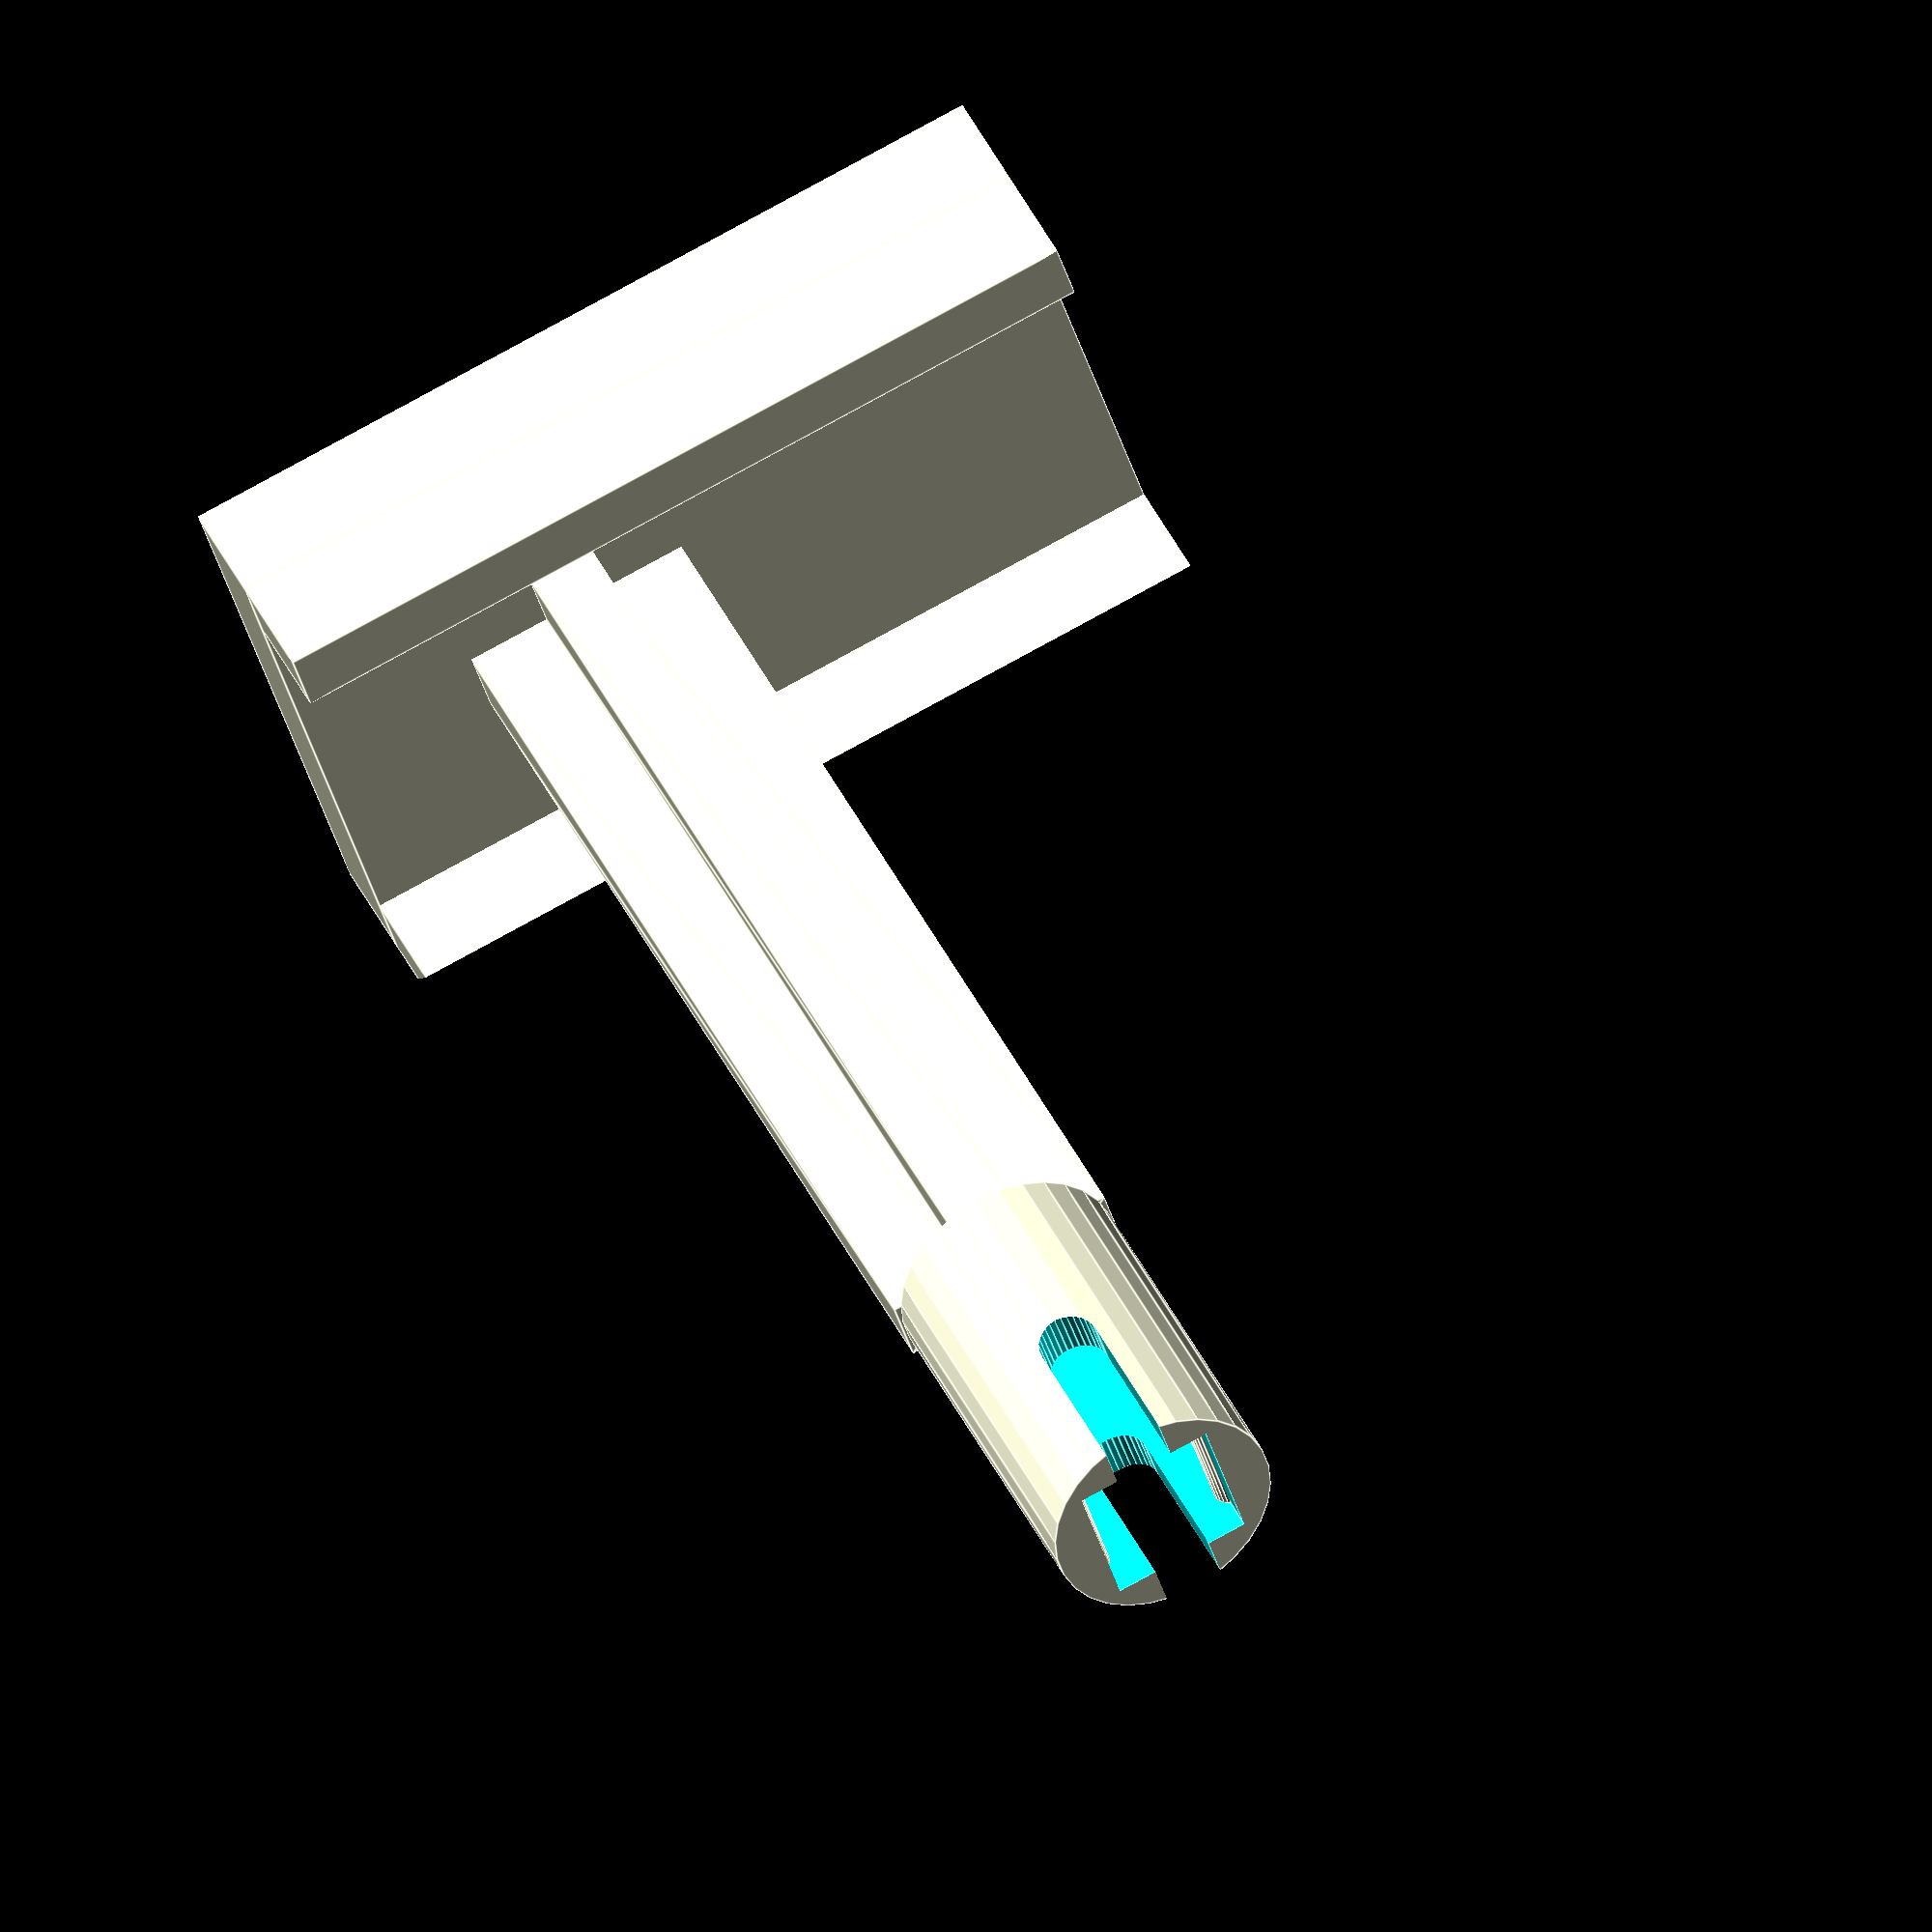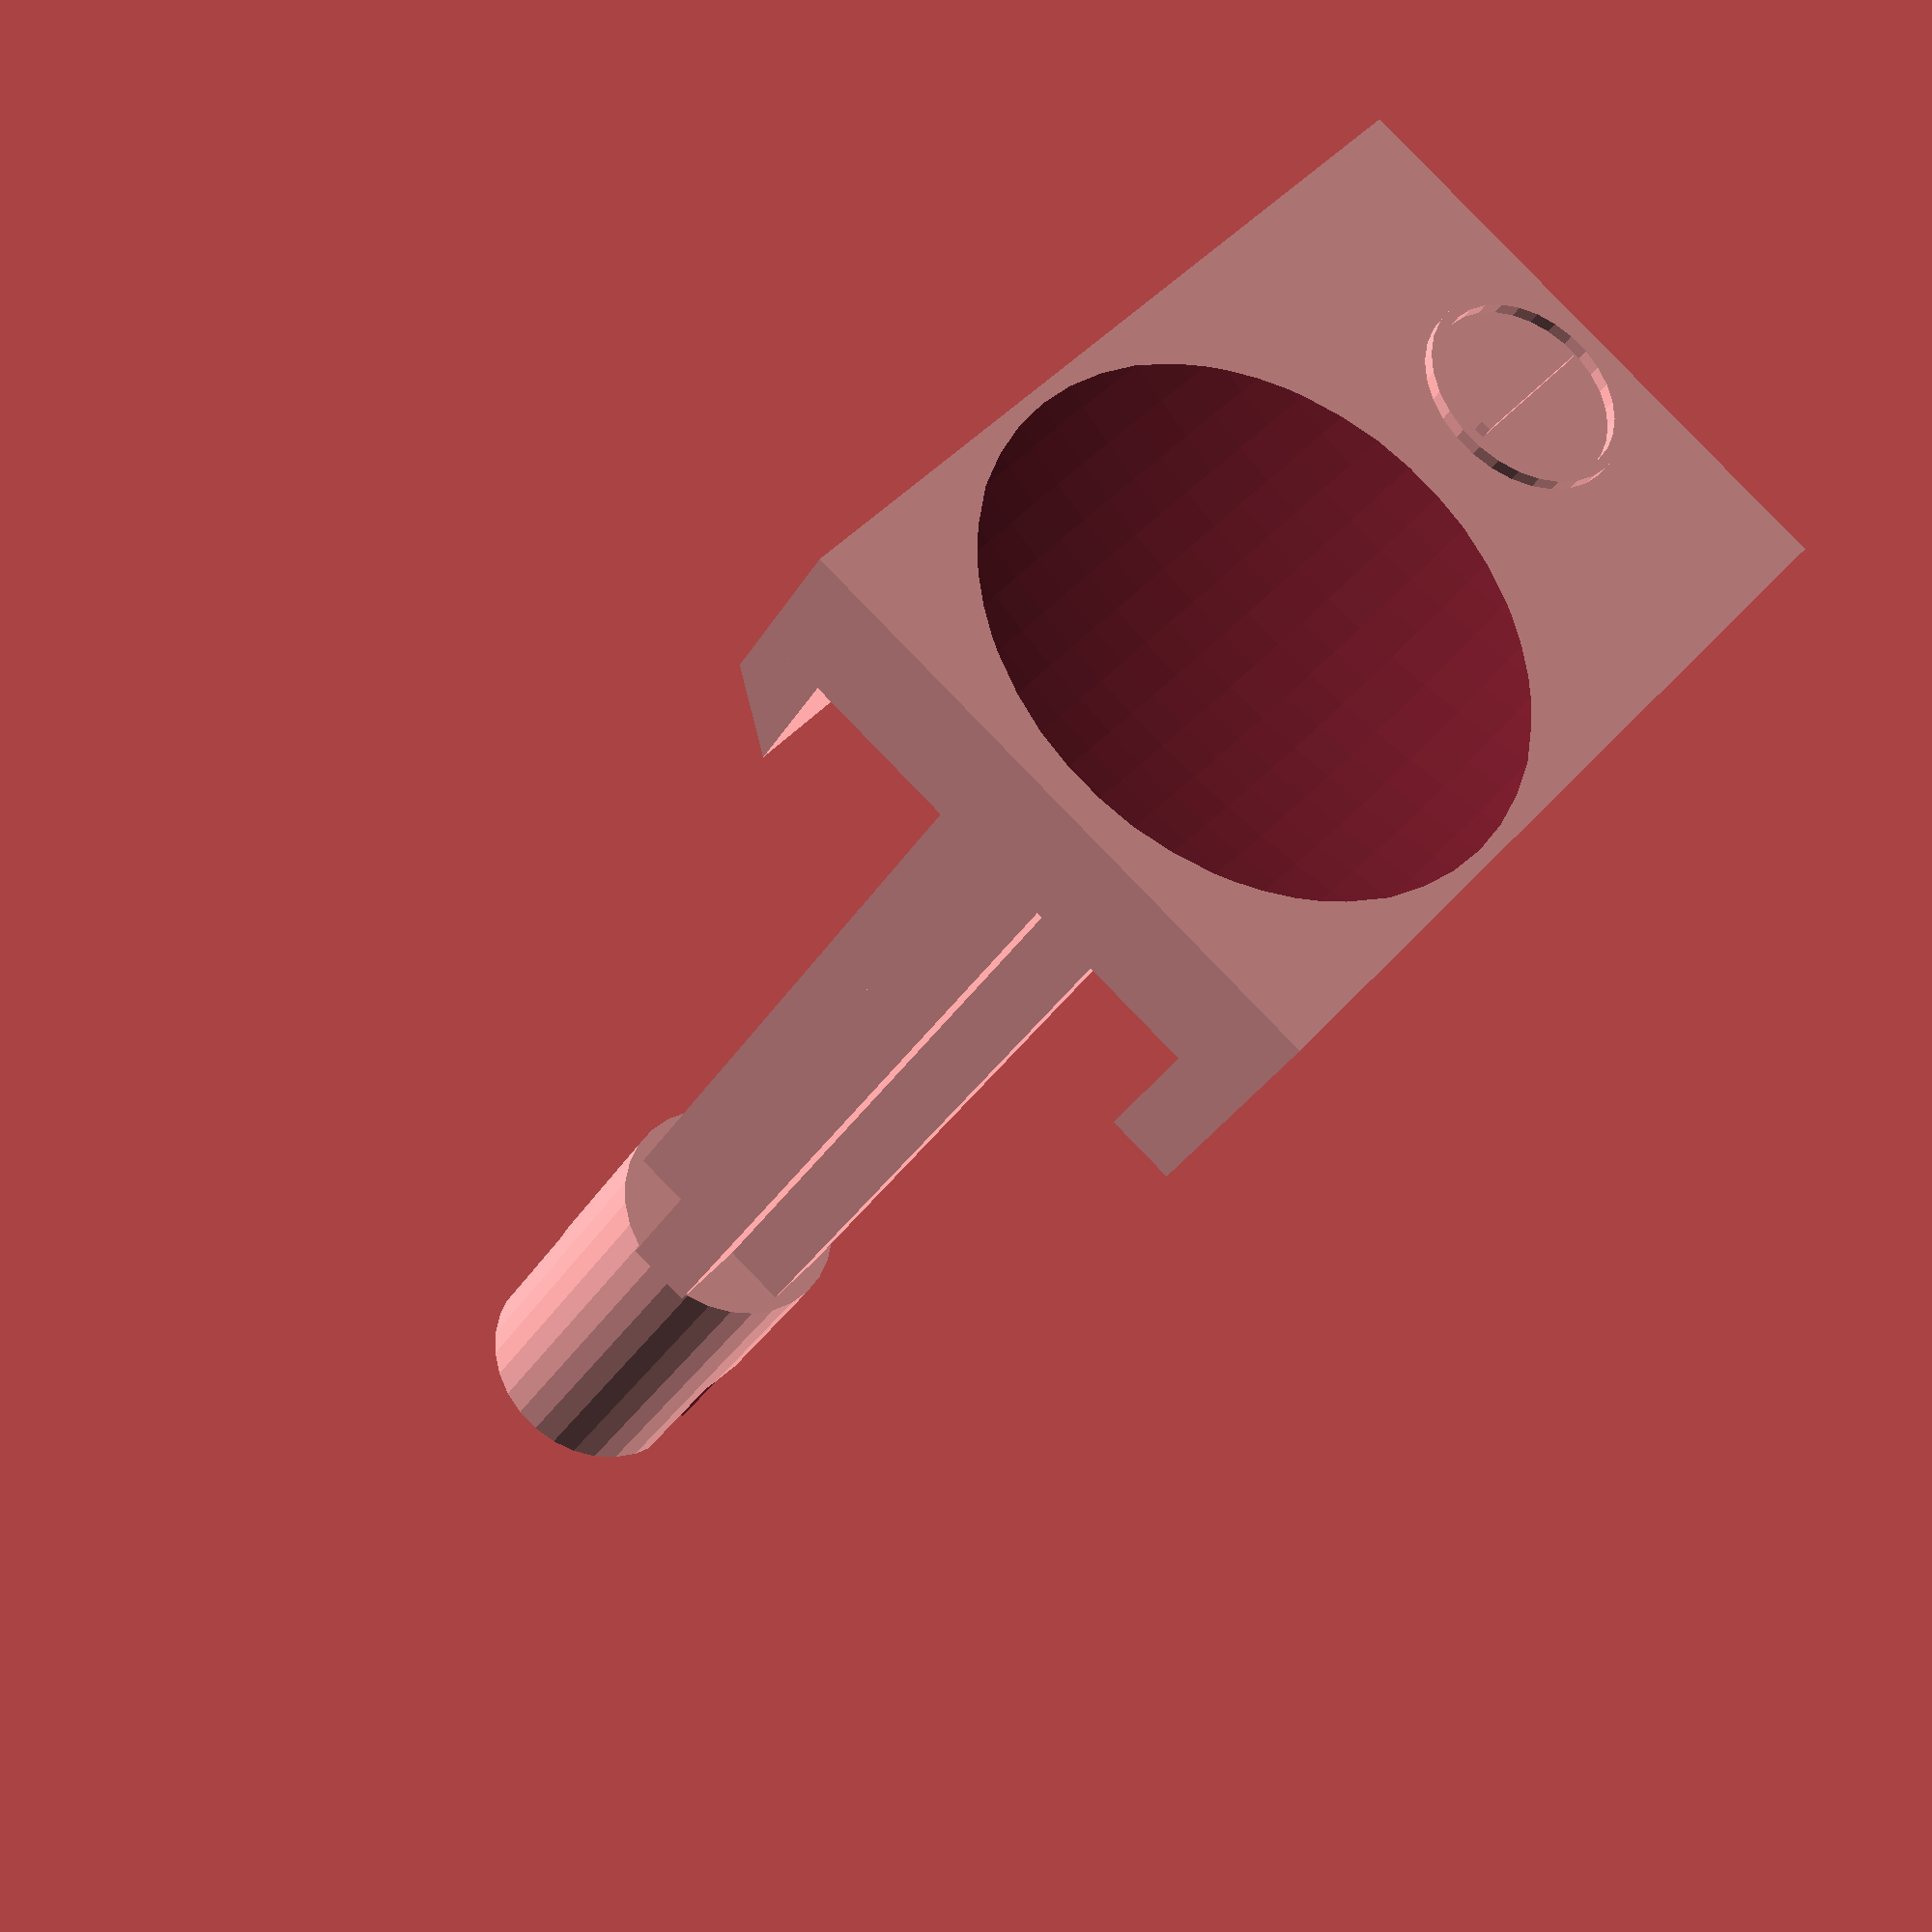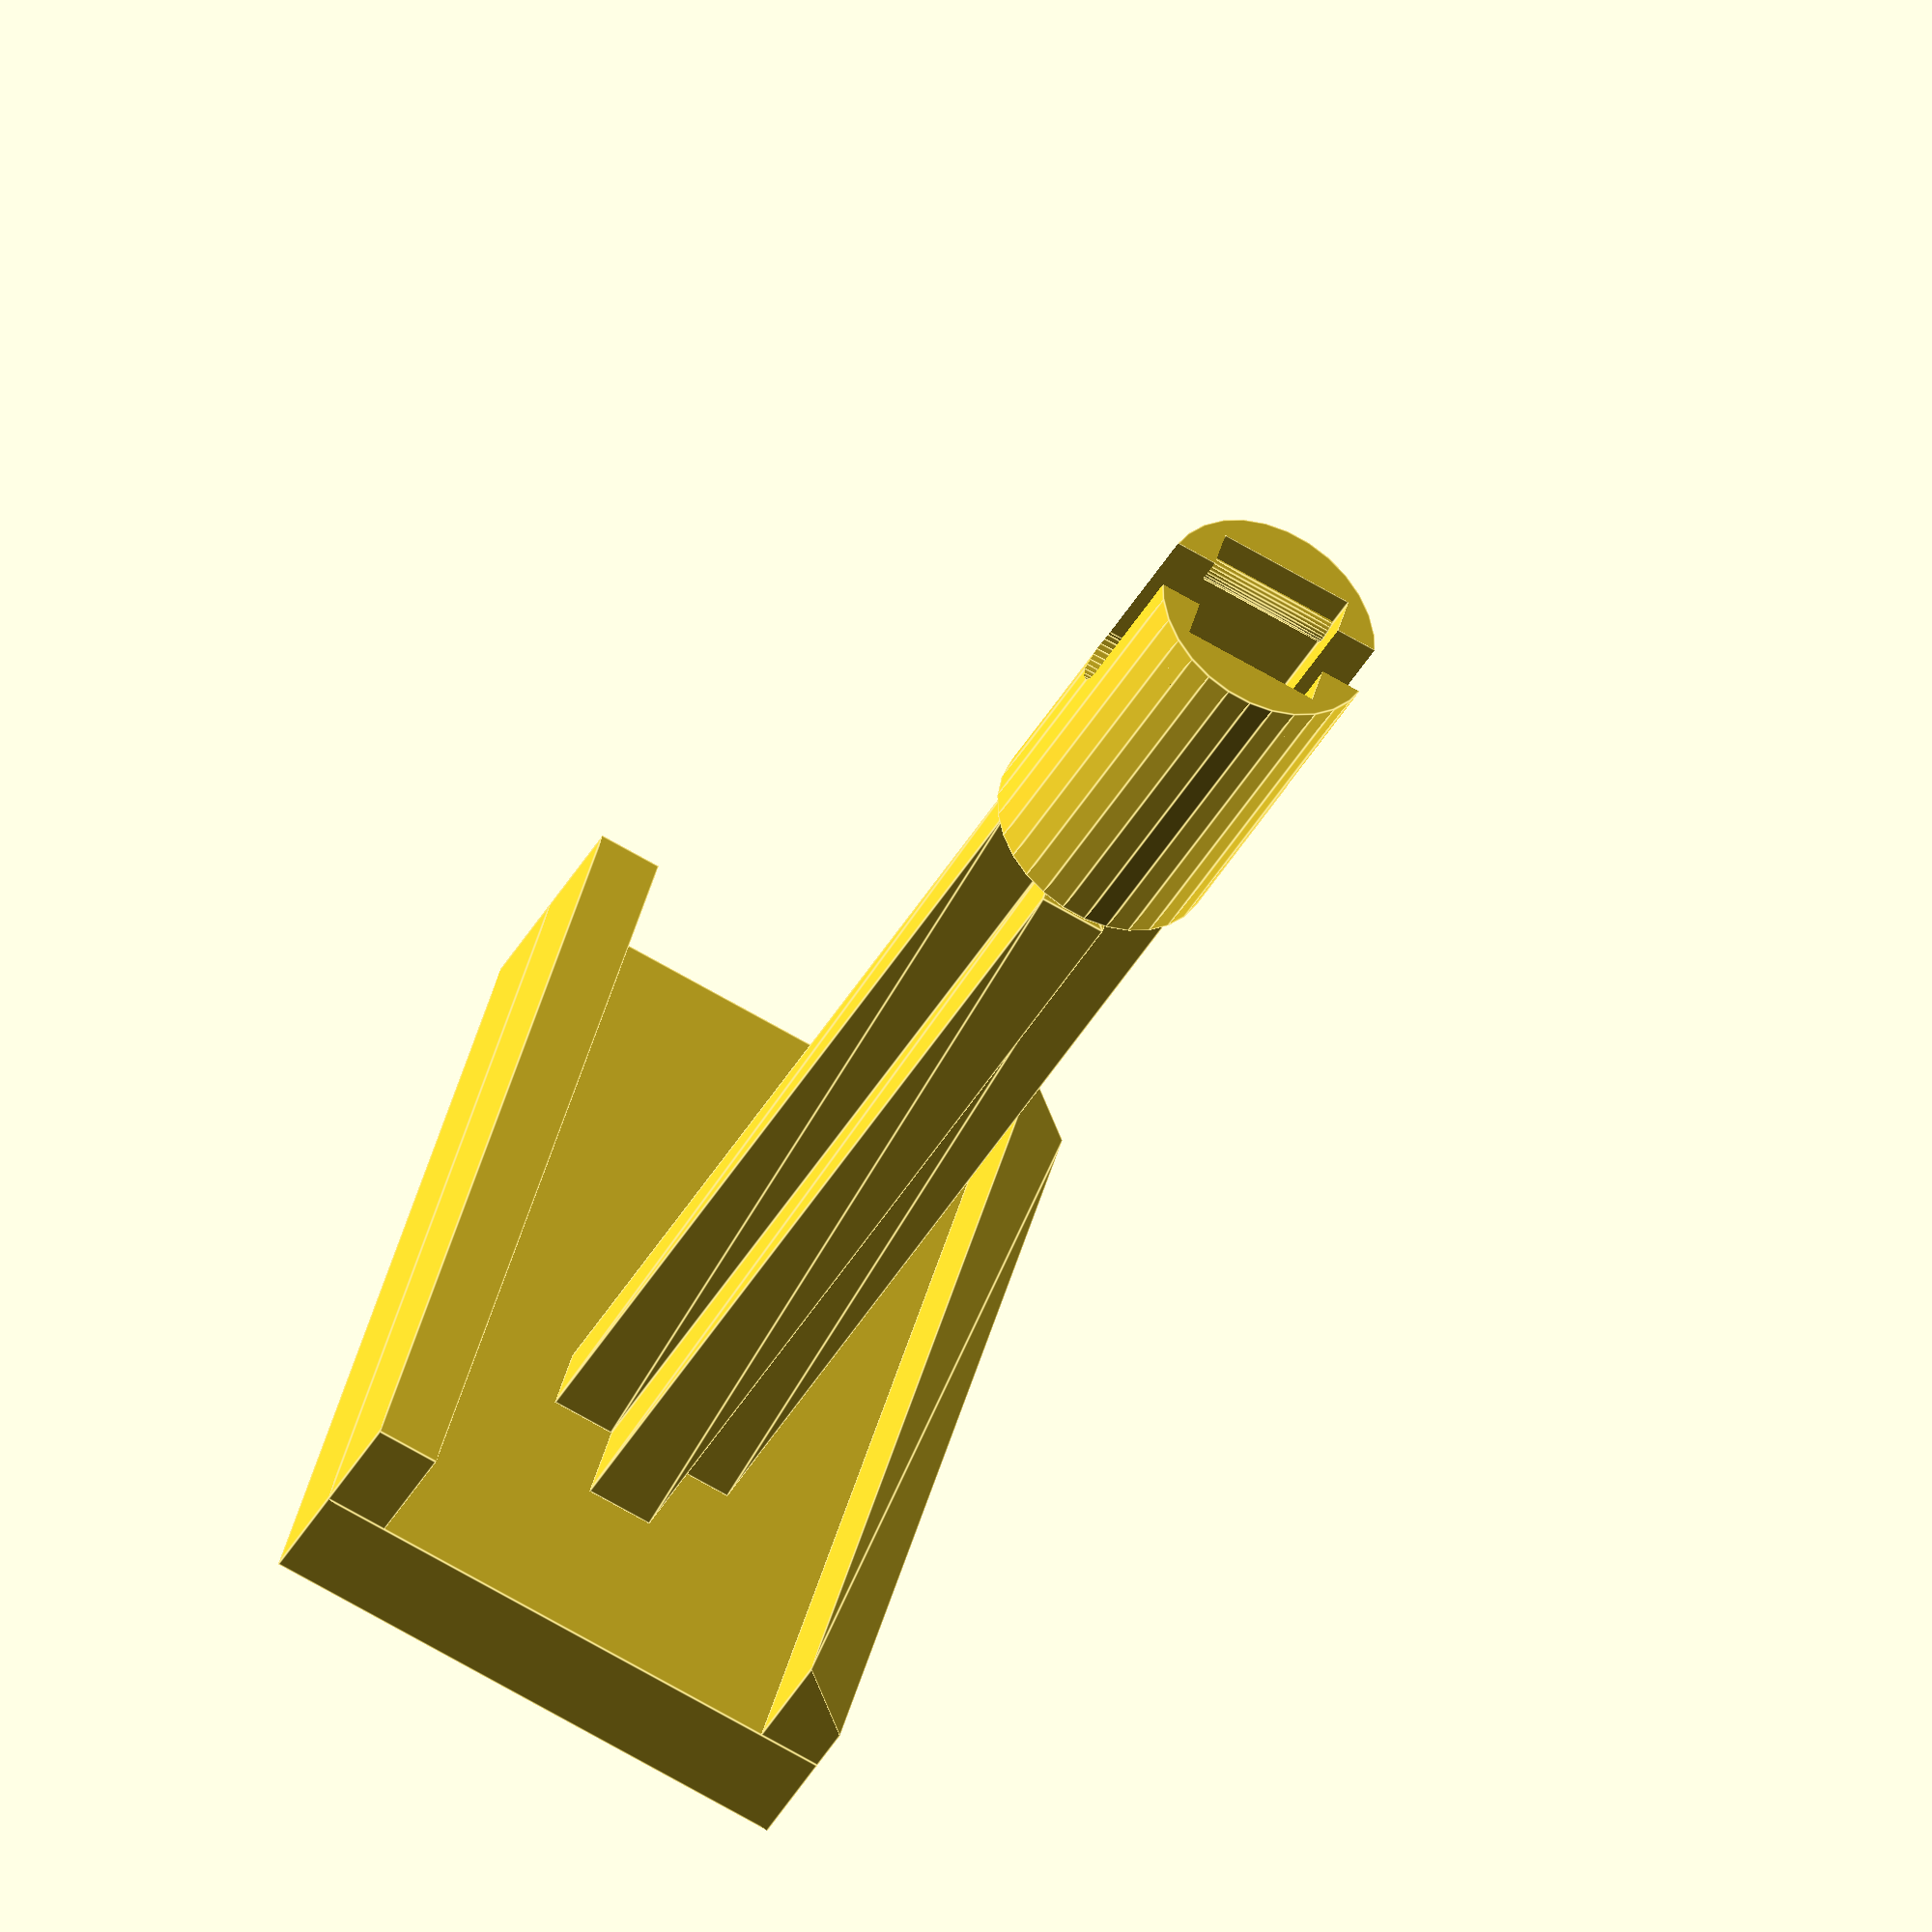
<openscad>
// OpenSCAD definition for an Acorn Risc PC Power Button
//
// This was measured from a real Risc PC power button to 0.1mm accuracy.
//
// by David Thomas, 28-Jan-25
//

// Overall quality level
$fn = 30;

Epsilon = 0.01; // aka bodge factor

// Width of the main button (X)
ButtonWidth = 13.9;
// Depth of the main button (Y)
ButtonDepth = 2.9;
// Height of the main button (Z)
ButtonHeight = 21.5;

// Width of side pieces (X)
SideWidth = 1.6;
// Depth of left side piece (Y)
LeftSideDepth = 3;
// Depth of right side piece (Y)
RightSideDepth = 2.9;

// Enable additional top fill
ExtraTopFill = false;

// Reinforce the stem by making it solid
ReinforcedStem = false;

// Width of the stem (X)
StemWidth = 4.9;
// Depth of the stem (Y)
StemDepth = 26.3;
// Height of the stem (Z)
StemHeight = 5.9;
// Thickness of stem bars
StemMiddle = 1.7;

// Diameter of clip (X & Z)
ClipDiameter = 5.8; // 5.9 wide, 5.7 high as measured but using an average here
// Depth of clip (Y)
ClipDepth = 9.6;

// Size of square clip cut-out (X & Z)
ClipSquareCutoutSize = 3.5;
// Depth of square clip cut-out (Y)
ClipSquareCutoutDepth = 9.0;

// Width of wide clip cut-out (X)
ClipMouthWidth = 6;
// Depth of wide clip cut-out (Y)
ClipMouthDepth = 4;
// Height of wide clip cut-out (Z)
ClipMouthHeight = 1.5;

// Radius of grip bars inside mouth
ClipGripperRadius = 0.5;

// Enable power symbol on button
EnableSymbol = true;
// Diameter of symbol
SymbolDiameter = 5;
// Depth of symbol from button front
SymbolDepth = 0.3;
// Offset of symbol from button bottom
SymbolYPosition = 3.15;
// Stroke thickness of symbol
SymbolThickness = 0.25;

// Enable push impression on button
EnablePushImpression = true;
// Diameter of sphere
PushImpressionSize = 45;
// Depth of impression from button front
PushImpressionDepth = 1;
// Offset of impression from button bottom
PushImpressionYPosition = 14;

module powersymbol() {
	linear_extrude(SymbolDepth)
		union() {
			difference() {
				circle(d = SymbolDiameter);
				circle(d = SymbolDiameter - SymbolThickness * 2);
			}
			square([SymbolThickness, SymbolDiameter * 3 / 4], center = true);
		}
}

module plainfront() {
	union() {
		// front
		button = [ButtonWidth, ButtonDepth, ButtonHeight];
		cube(size = button);

		lefthand = [SideWidth, LeftSideDepth, ButtonHeight];
		translate([0, ButtonDepth, 0])
			cube(size = lefthand);

		righthand = [SideWidth, RightSideDepth, ButtonHeight];
		translate([ButtonWidth - SideWidth, ButtonDepth, 0])
			difference() {
				cube(size = righthand);

				// using Epsilon here to avoid edges colliding
				t = SideWidth;
				translate([0, RightSideDepth - t, -Epsilon])
					linear_extrude(ButtonHeight + Epsilon * 2)
						polygon(points=[[t + Epsilon, -Epsilon],
								[t + Epsilon, t + Epsilon],
								[-Epsilon, t + Epsilon]]);
			}
		
		// top fill (additional)
		if (ExtraTopFill) {
			top = [ButtonWidth - SideWidth * 2, LeftSideDepth, SideWidth];
			translate([SideWidth, ButtonDepth, ButtonHeight - SideWidth])
				cube(size = top);
		}
	}
}

module front() {
	union() {
		difference() {
			plainfront();
			
			// push impression
			if (EnablePushImpression) {
				translate([ButtonWidth / 2, -PushImpressionSize / 2 + PushImpressionDepth, PushImpressionYPosition])
					sphere(d = PushImpressionSize, $fn = $fn * 5);
			}
		}

		// power symbol
		if (EnableSymbol) {
			translate([ButtonWidth / 2, -SymbolDepth, SymbolYPosition])
				rotate([-90, 0, 0])
					powersymbol();
		}
	}
}

module cross() {
	if (!ReinforcedStem) {
		union() {
			// cross part
			linear_extrude(StemDepth)
				union() {
					square([StemMiddle, StemHeight], center = true);
					square([StemWidth, StemMiddle], center = true);
				}

			// clip part
			translate([0, 0, StemDepth + ClipDepth / 2])
				cylinder(h = ClipDepth, r = ClipDiameter / 2, center = true);
		}
	} else {
		translate([0, 0, (StemDepth + ClipDepth) / 2])
			cylinder(h = StemDepth + ClipDepth, r1 = ClipDiameter / 2, r2 = ClipDiameter / 2, center = true);
	}
}

module clipcutout() {
	difference() {
		union() {
			// cut out the square section
			translate([0, 0, (ClipDepth - ClipSquareCutoutDepth) / 2 + Epsilon])
				cube([ClipSquareCutoutSize, ClipSquareCutoutSize, ClipSquareCutoutDepth], center = true);

			// cut out the mouth section
			translate([0, 0, (ClipDepth - ClipMouthDepth) / 2 + Epsilon]) {
				cube([ClipMouthWidth, ClipMouthHeight, ClipMouthDepth], center = true);
				
				// round off the mouth section
				translate([0, 0, -ClipMouthDepth / 2])
					rotate([0, 90, 0])
						cylinder(h = ClipMouthWidth, r = 0.75, center = true);
			}
		}
		
		// add grip bars inside the mouth
		
		y = ClipSquareCutoutSize / 2 + ClipGripperRadius / 2;
		
		translate([0, y, ClipSquareCutoutDepth / 2 - 1])
			rotate([0, 90, 0])
				cylinder(h = ClipSquareCutoutSize, r = ClipGripperRadius, center = true);
		
		translate([0, -y, ClipSquareCutoutDepth / 2 - 1])
			rotate([0, 90, 0])
				cylinder(h = ClipSquareCutoutSize, r = ClipGripperRadius, center = true);
	}
}

module stem() {
	difference() {
		cross();
		
		translate([0, 0, StemDepth + ClipDepth / 2])
			clipcutout();
	}
}

union() {
	front();
	
	translate([ButtonWidth / 2, ButtonDepth, 17 - StemHeight / 2])
		rotate([-90, 0, 0])
			stem();
}

</openscad>
<views>
elev=280.5 azim=55.7 roll=61.3 proj=o view=edges
elev=140.0 azim=31.2 roll=144.5 proj=p view=wireframe
elev=135.0 azim=206.1 roll=165.2 proj=o view=edges
</views>
